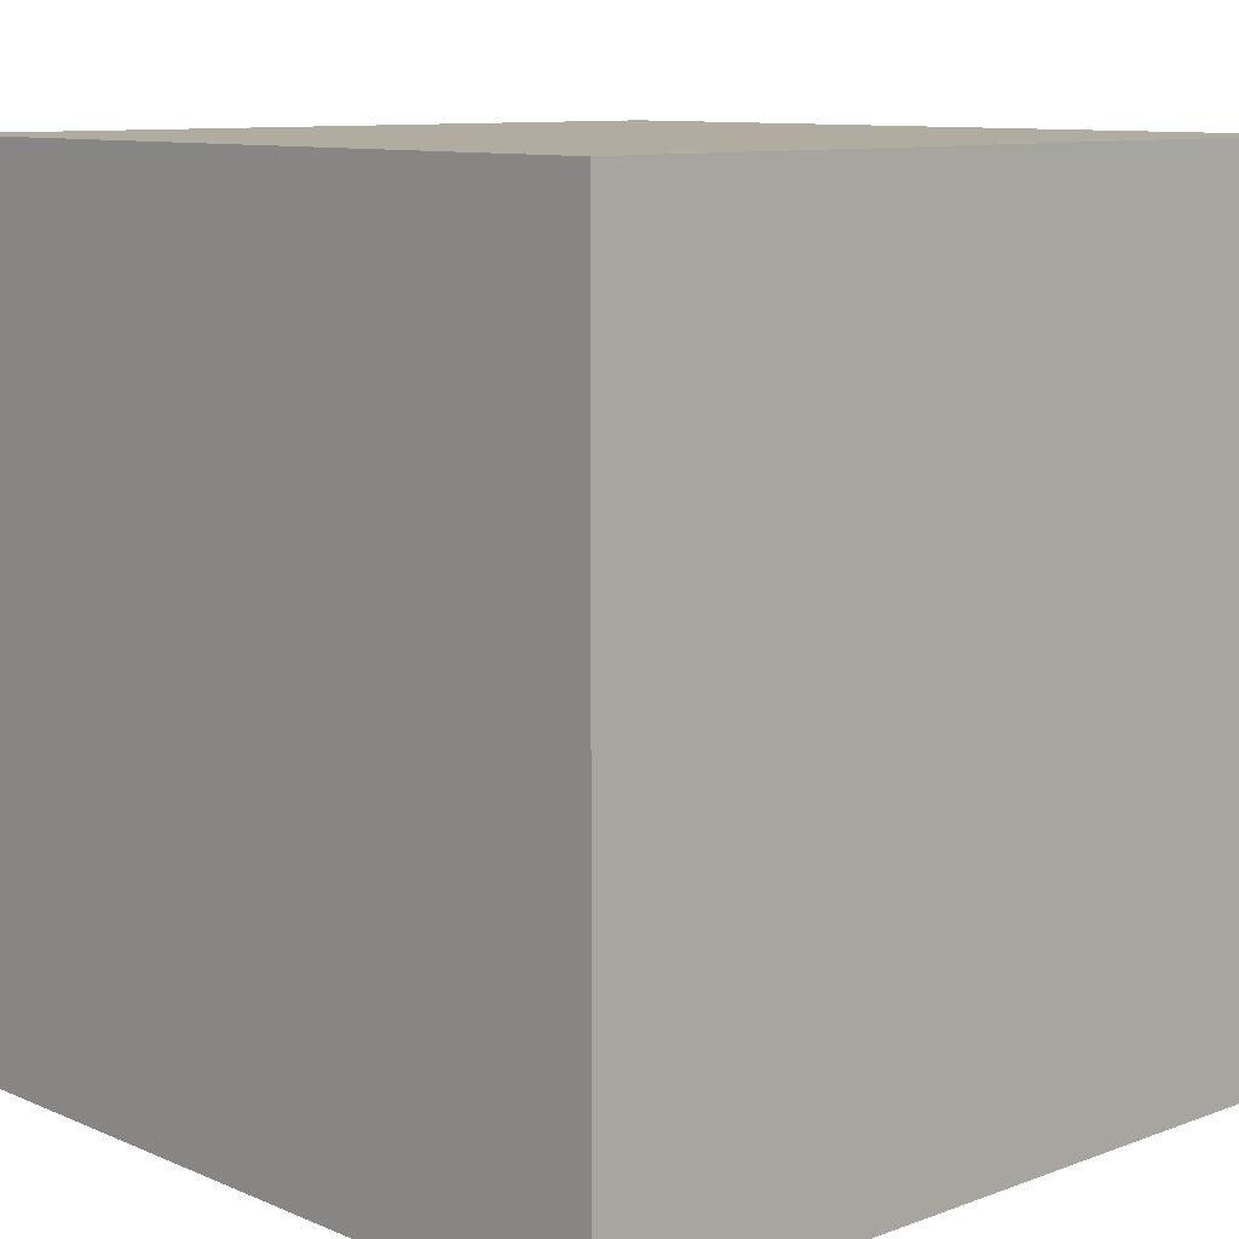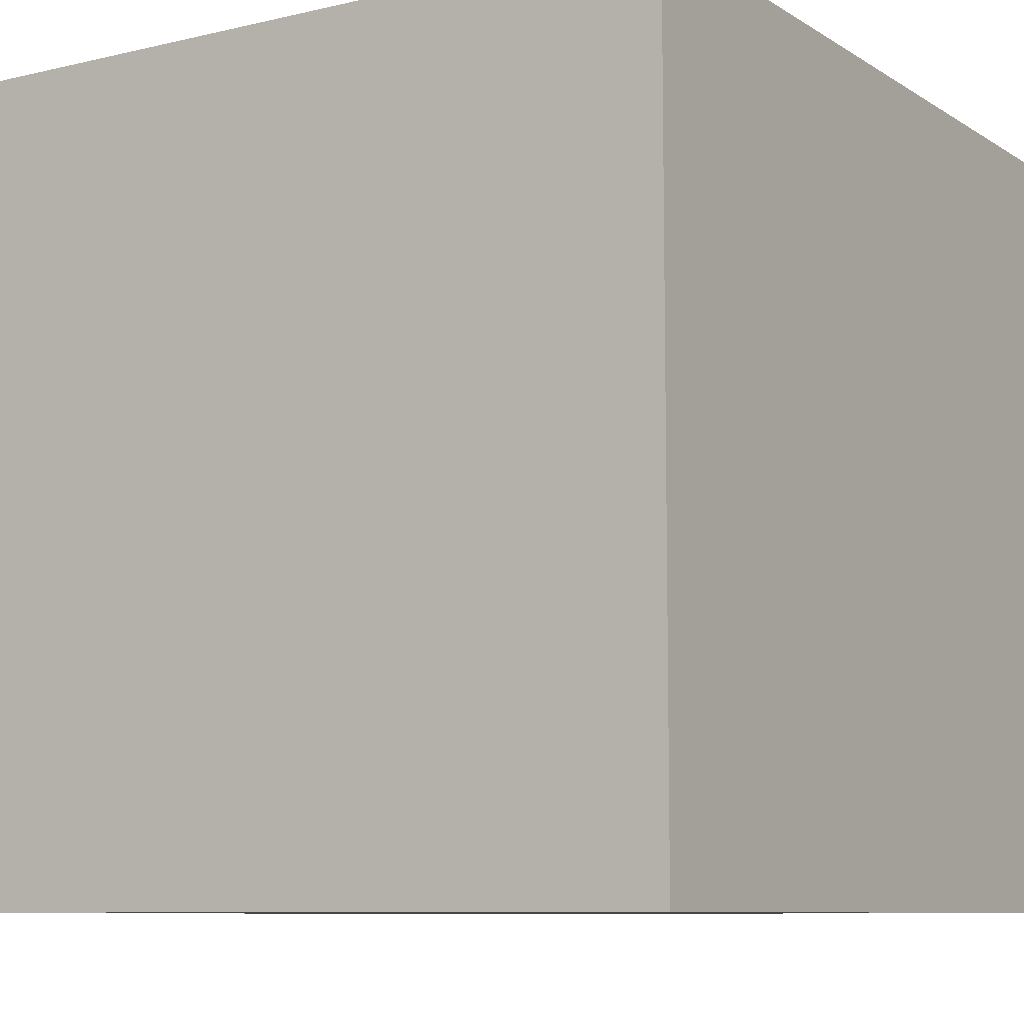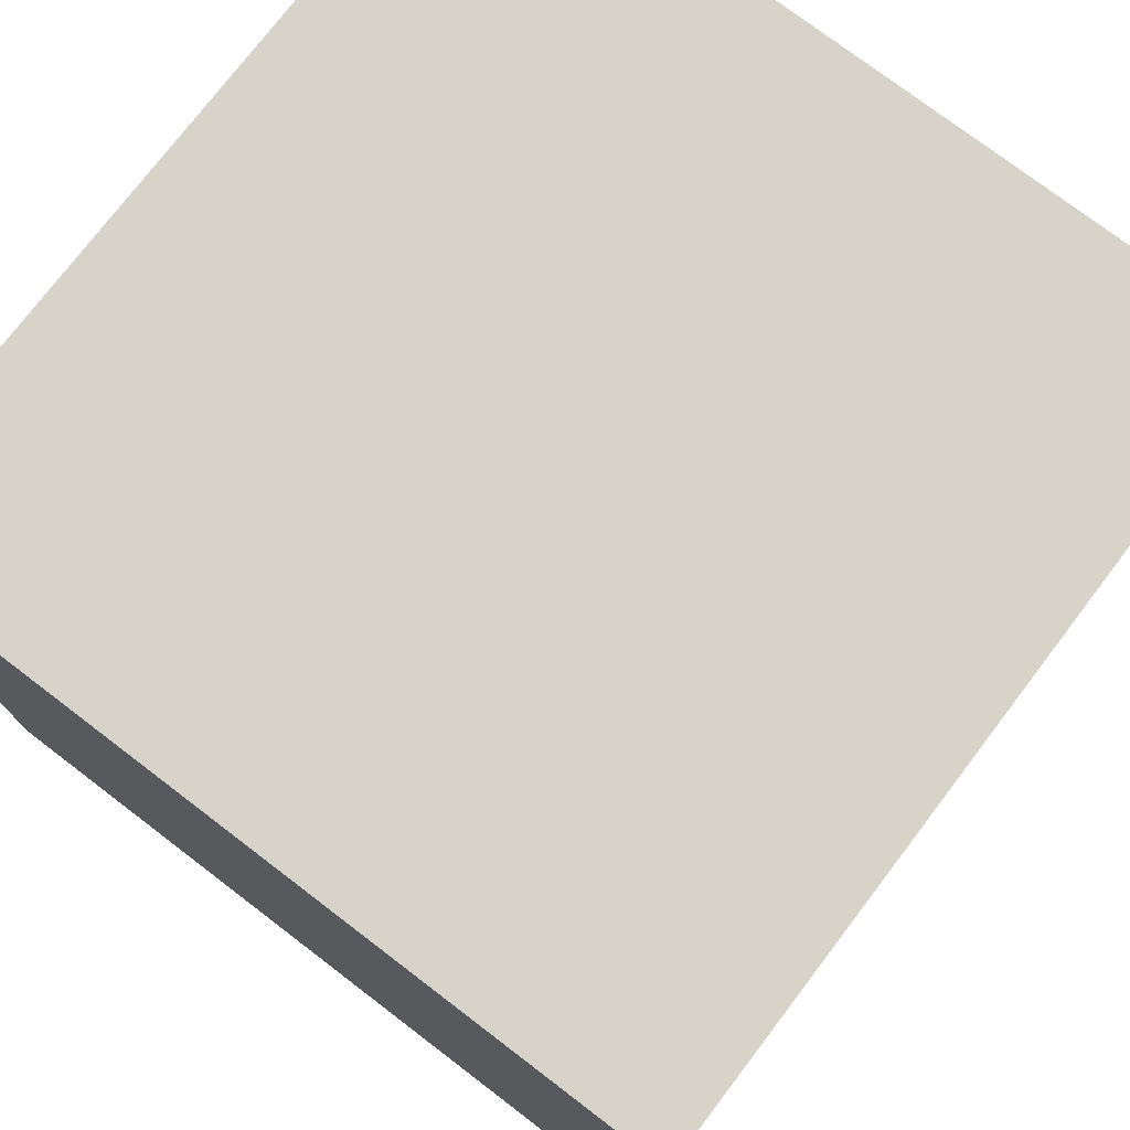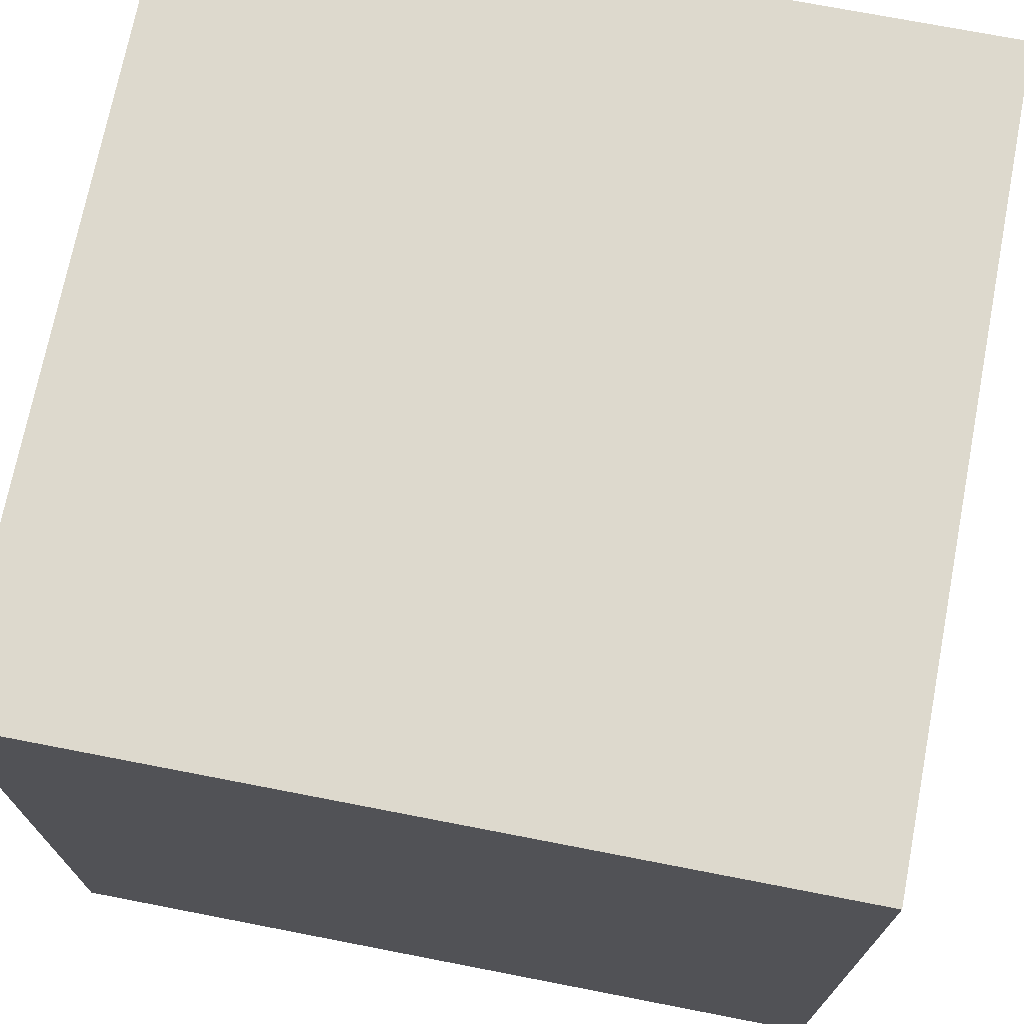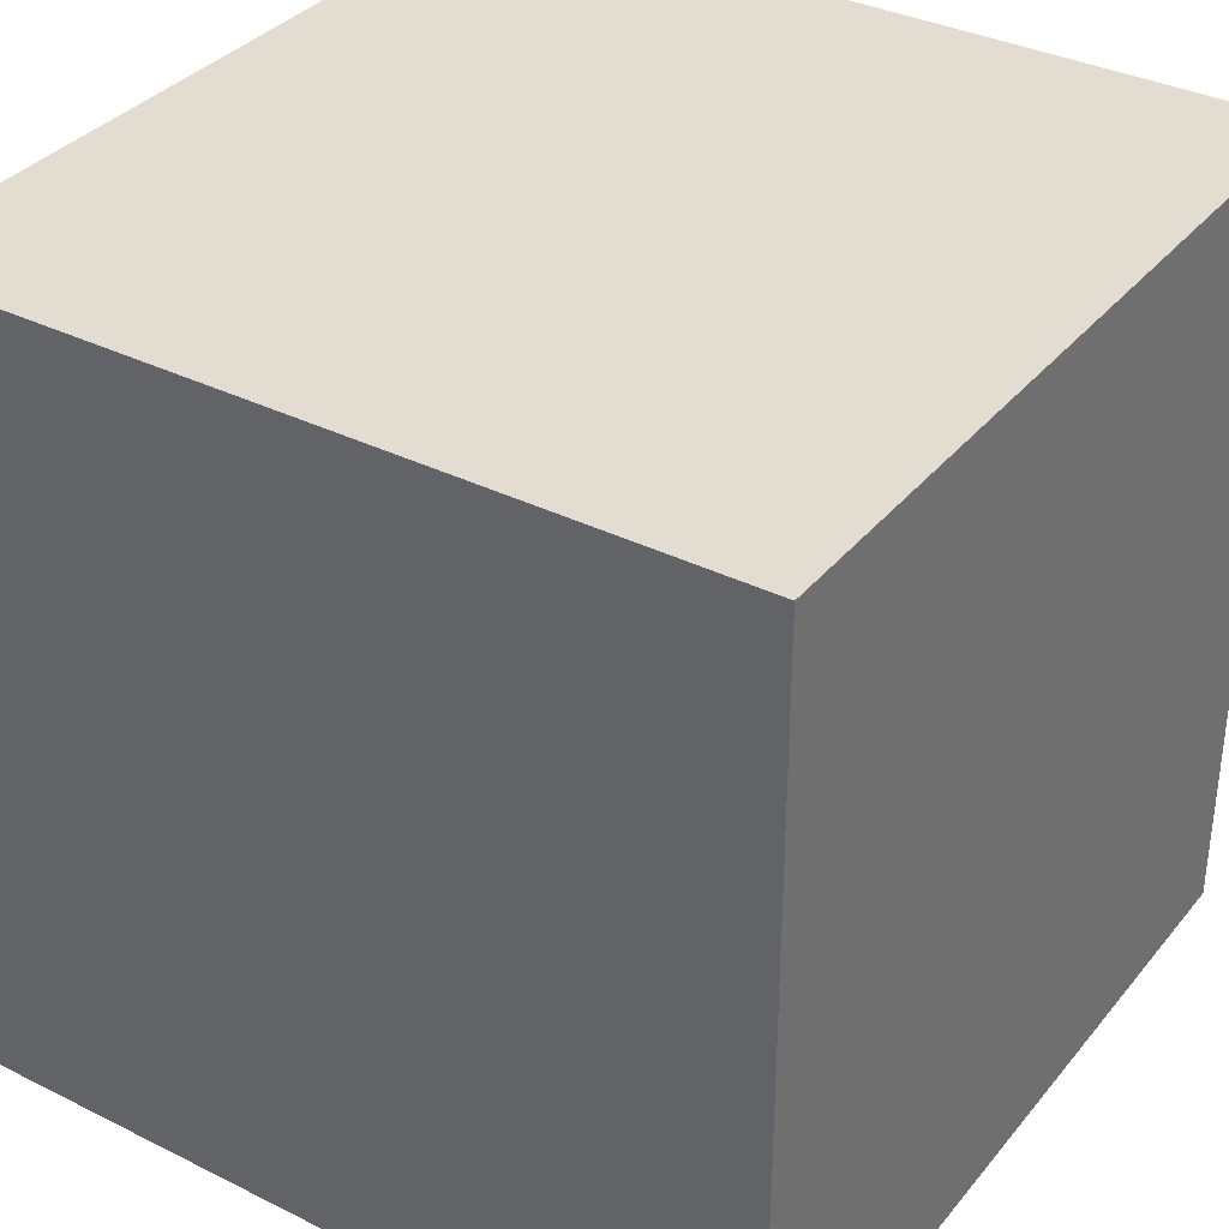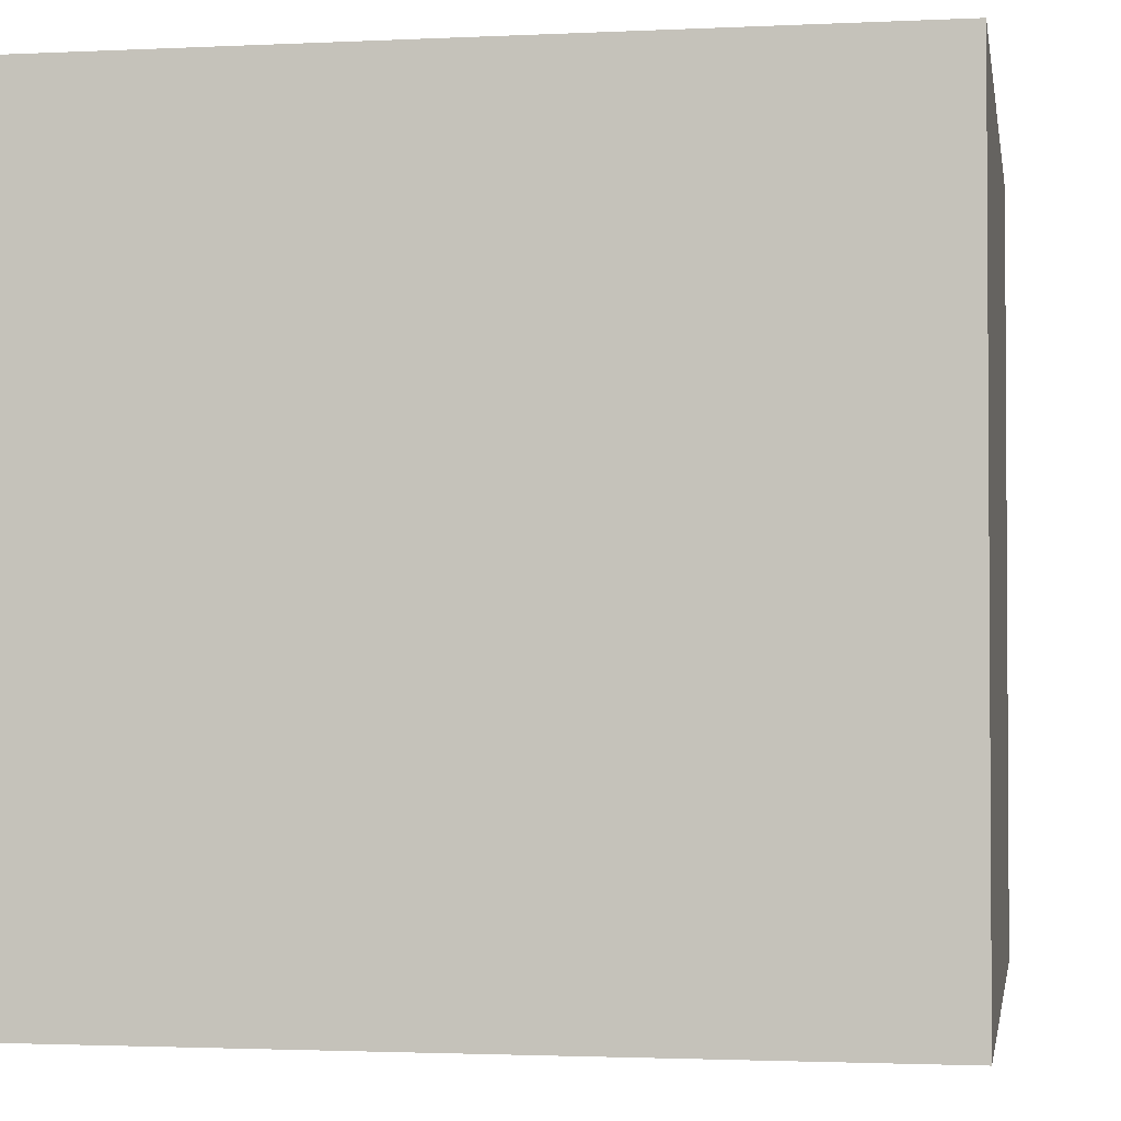
<metadata>
{"format":"obj","ext":"obj","renderer":"f3d","projection":"perspective","resolution":1024,"background":"white","views":[{"elev":10.0,"azim":136.9,"up":"+Y"},{"elev":-8.7,"azim":122.4,"up":"+Z"},{"elev":75.8,"azim":-142.7,"up":"+Z"},{"elev":72.0,"azim":11.0,"up":"+Z"},{"elev":35.1,"azim":-146.5,"up":"+Z"},{"elev":-2.1,"azim":-170.3,"up":"+Z"}]}
</metadata>
<code>
g Bom_Jesus_Final
o object_1
v 15 0 -15
v 15 30 -15
v -15 0 -15
v -15 30 -15
v 15 15 -15
v 2.772e-05 0 -15
v -15 15 -15
v 2.772e-05 30 -15
v 15 0 15
v 15 30 15
v 15 0 -15
v 15 30 -15
v 15 15 -15
v 15 15 15
v 15 0 2.612e-05
v 15 30 -3.491e-05
v -15 0 -15
v 15 0 -15
v 15 0 15
v 2.772e-05 0 -15
v -15 0 15
v 2.772e-05 0 15
v -15 0 2.612e-05
v 15 0 2.612e-05
v -15 30 15
v -15 0 15
v -15 30 -15
v -15 0 -15
v -15 15 -15
v -15 0 2.612e-05
v -15 15 15
v -15 30 -3.491e-05
v 15 30 15
v 15 0 15
v -15 30 15
v -15 0 15
v 15 15 15
v 2.772e-05 0 15
v -15 15 15
v 2.772e-05 30 15
v -15 30 -15
v -15 30 15
v 15 30 15
v -15 30 -3.491e-05
v 15 30 -15
v 15 30 -3.491e-05
v 2.772e-05 30 -15
v 2.772e-05 30 15
f 7 8 5
f 5 8 2
f 6 5 1
f 7 6 3
f 7 4 8
f 6 7 5
f 14 9 15
f 14 16 10
f 13 14 15
f 14 13 16
f 13 12 16
f 11 13 15
f 20 23 17
f 20 18 24
f 24 23 20
f 23 24 22
f 22 24 19
f 21 23 22
f 29 30 31
f 31 30 26
f 32 31 25
f 29 32 27
f 29 28 30
f 32 29 31
f 37 33 40
f 37 38 34
f 39 37 40
f 37 39 38
f 39 36 38
f 35 39 40
f 47 44 48
f 44 42 48
f 47 41 44
f 46 45 47
f 46 48 43
f 47 48 46

</code>
